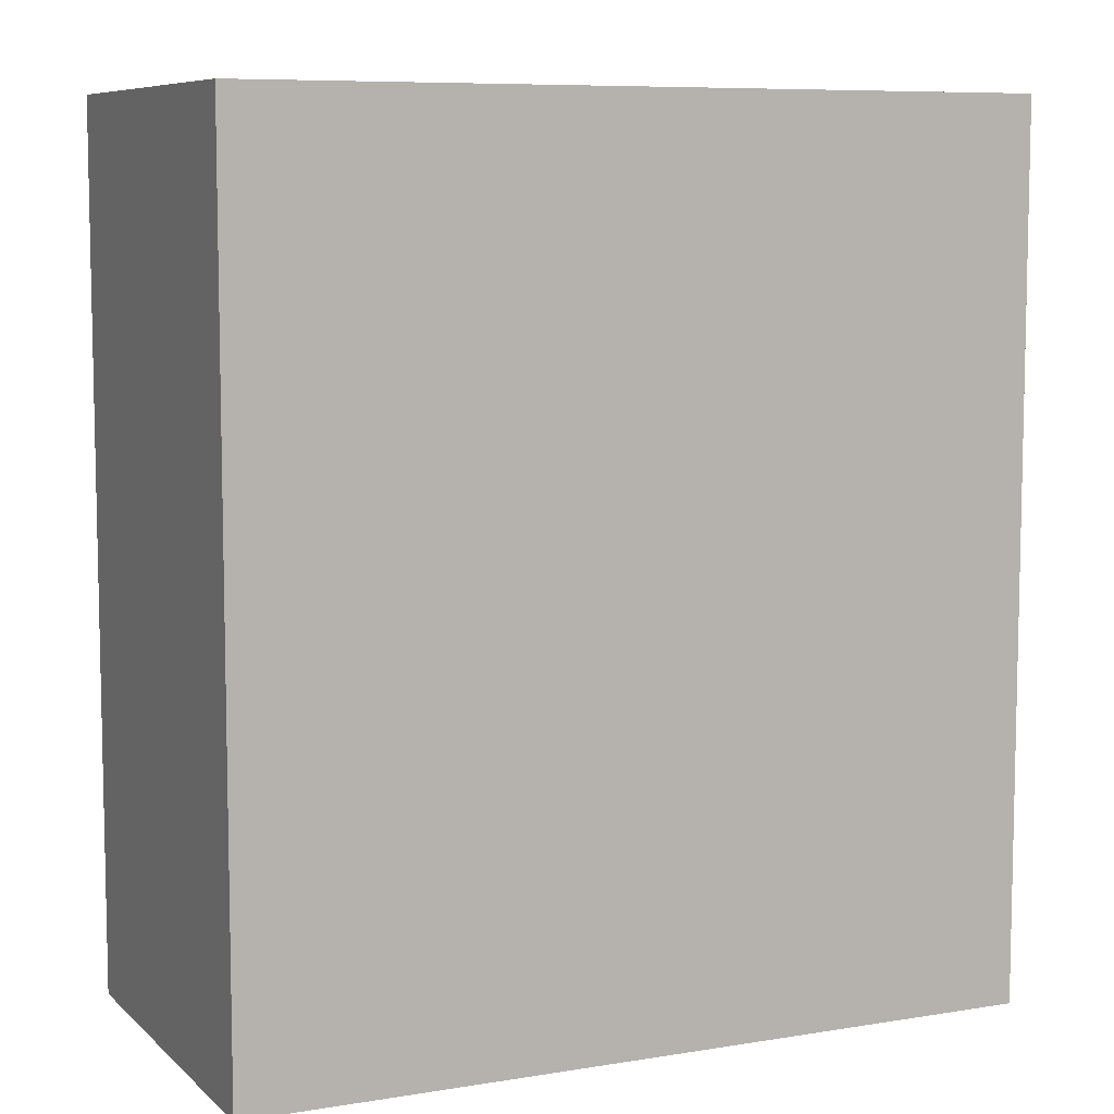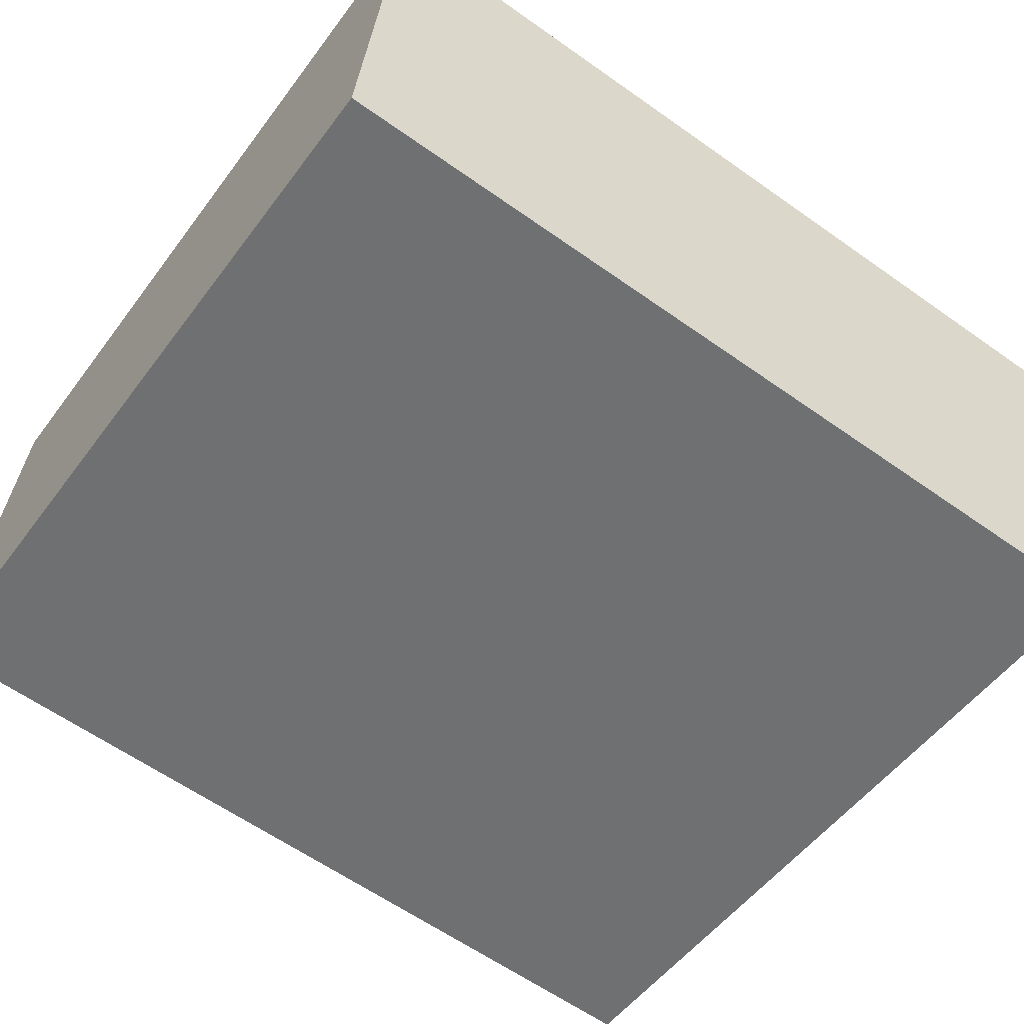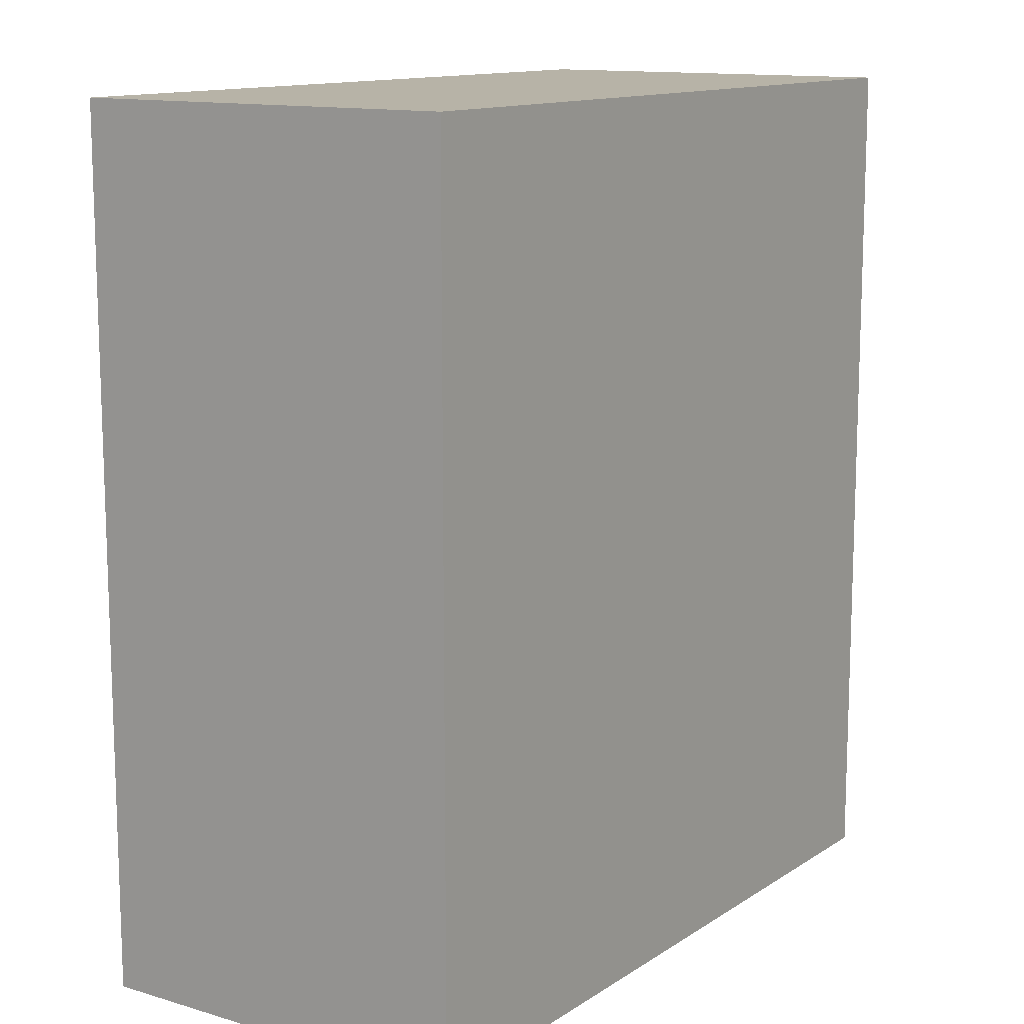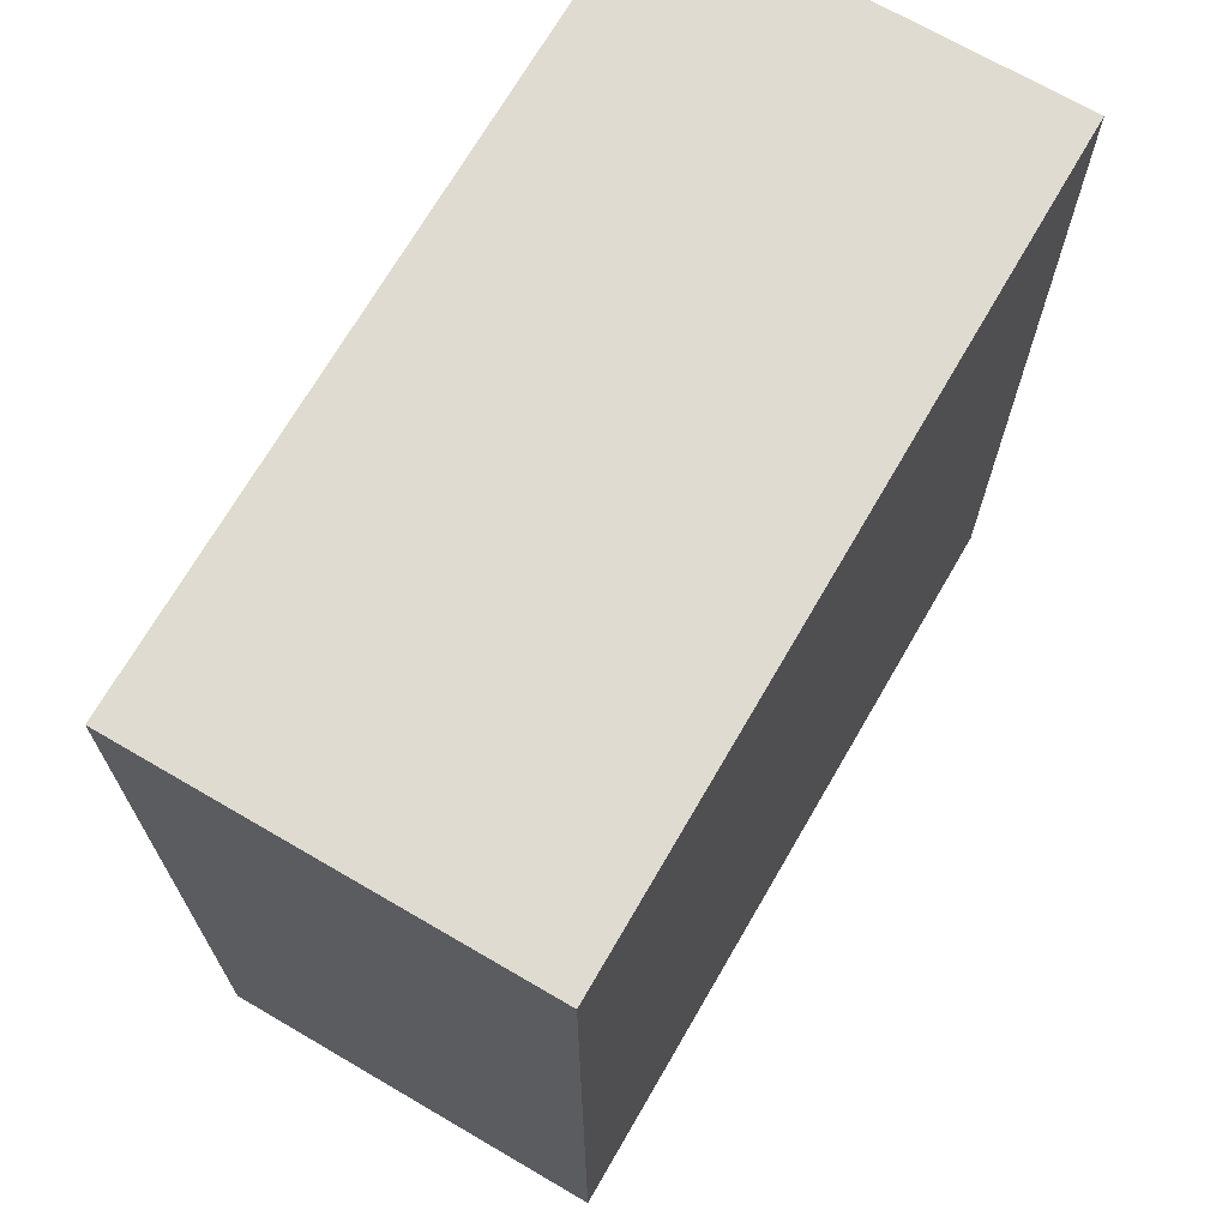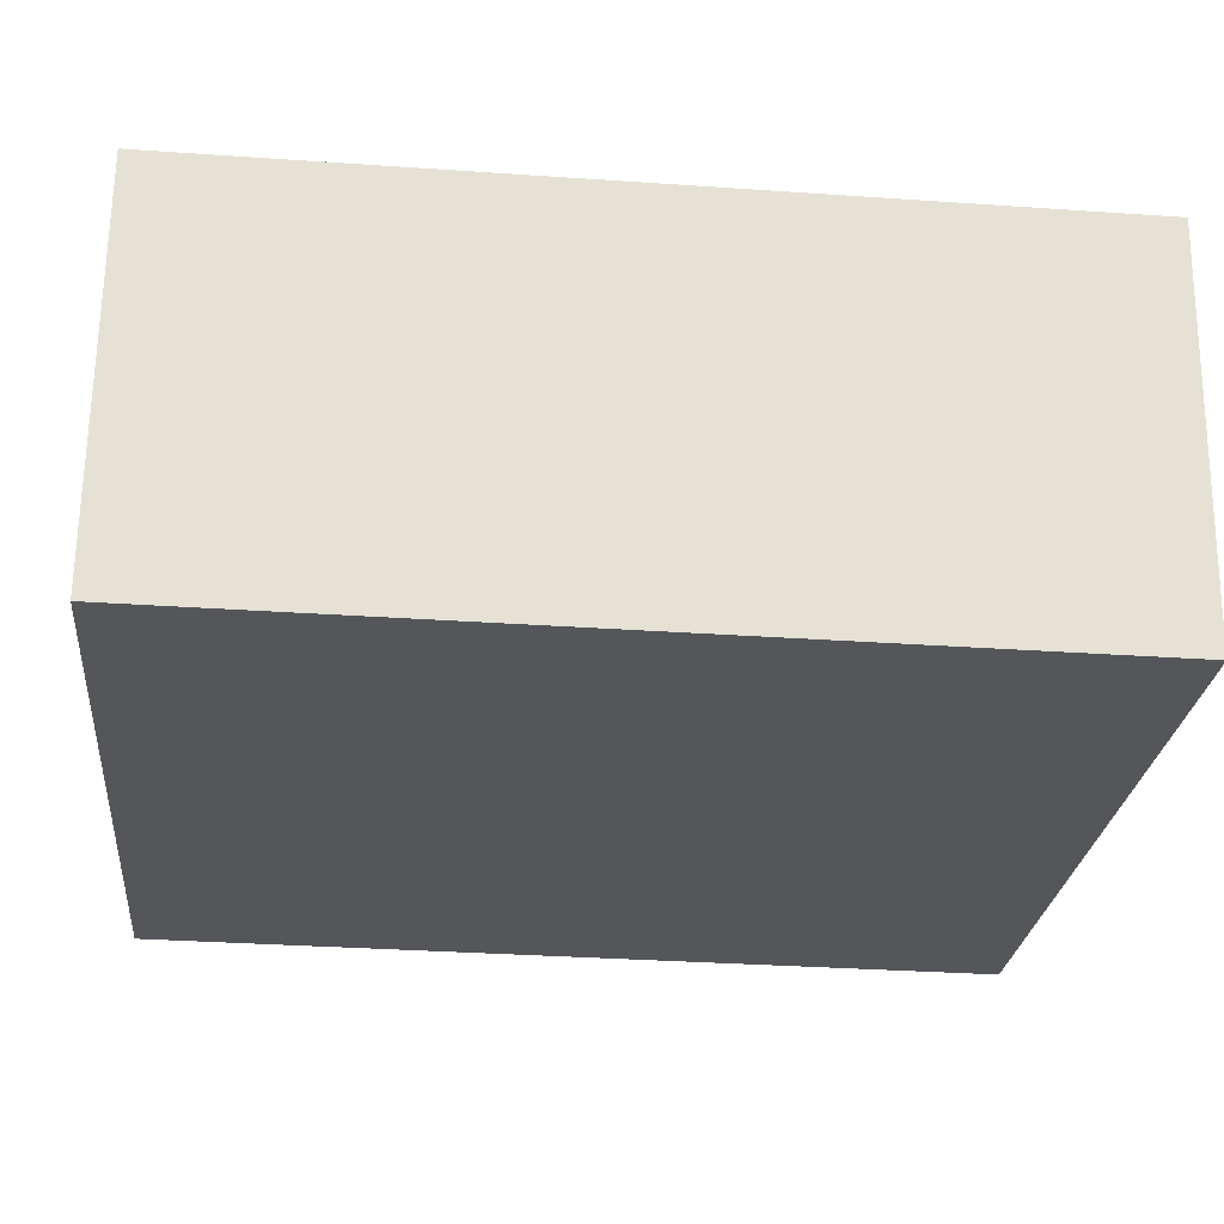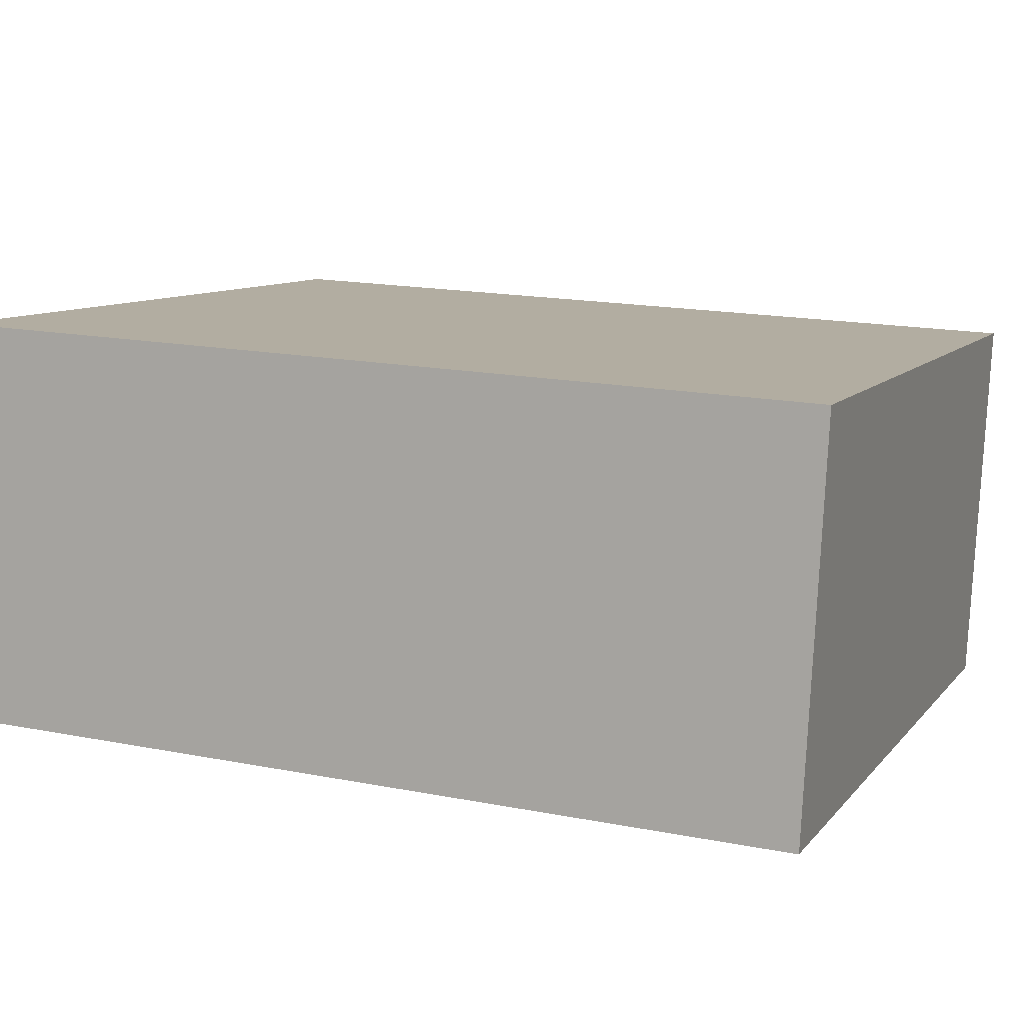
<metadata>
{"format":"obj","ext":"obj","renderer":"f3d","projection":"perspective","resolution":1024,"background":"white","views":[{"elev":7.9,"azim":147.8,"up":"+Y"},{"elev":-61.3,"azim":-125.8,"up":"+Z"},{"elev":12.6,"azim":-62.9,"up":"+Y"},{"elev":70.1,"azim":-67.3,"up":"+Y"},{"elev":-32.5,"azim":-95.5,"up":"+Z"},{"elev":17.0,"azim":111.6,"up":"+Z"}]}
</metadata>
<code>
v  0.645 10.61 -4.807
v  9.521 10.61 1.224
v  10.14 10.61 -3.578
v  0 10.61 6.496e-16
v  10.14 2.191e-16 -3.578
v  0.645 2.943e-16 -4.807
v  0 0 0
v  9.521 -7.495e-17 1.224
g defaultobject
f 1 2 3
f 2 1 4
f 5 1 3
f 1 5 6
f 6 4 1
f 4 6 7
f 7 2 4
f 2 7 8
f 8 3 2
f 3 8 5
f 8 6 5
f 6 8 7

</code>
